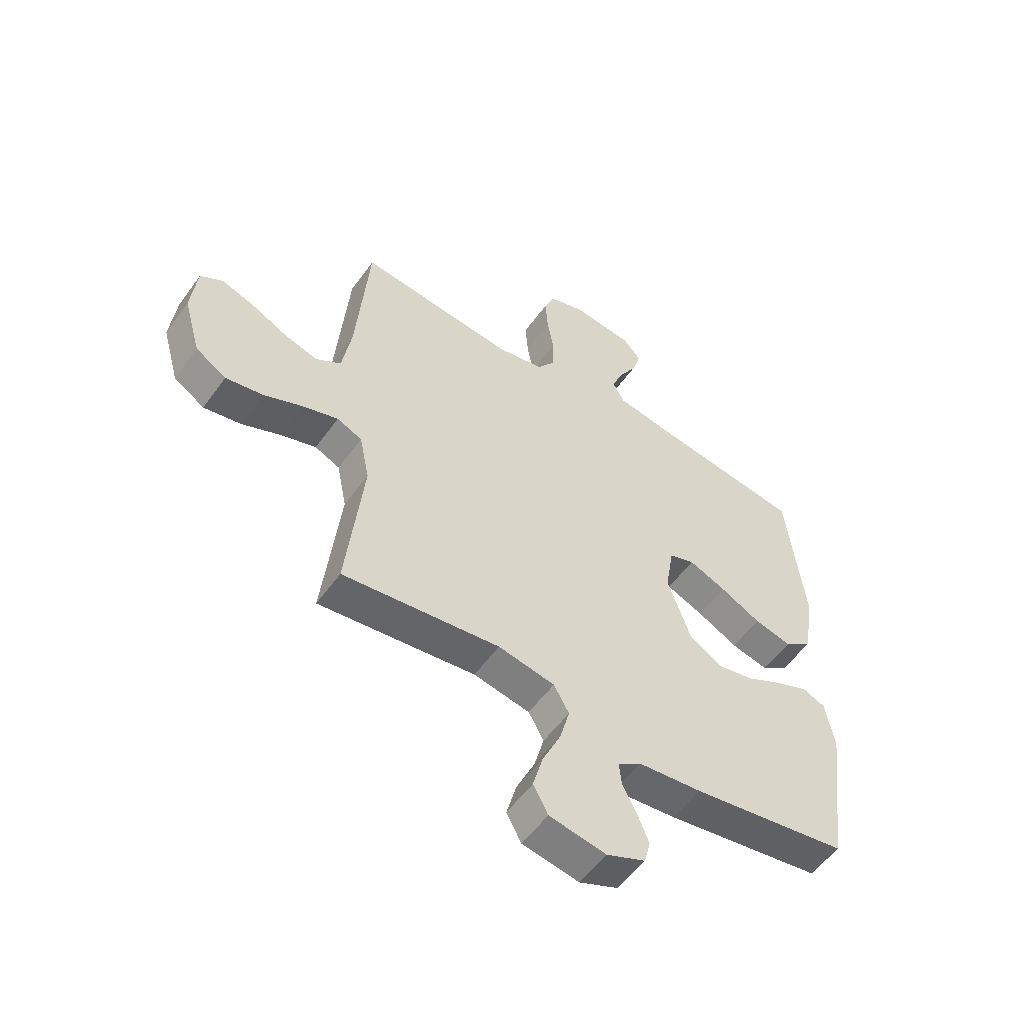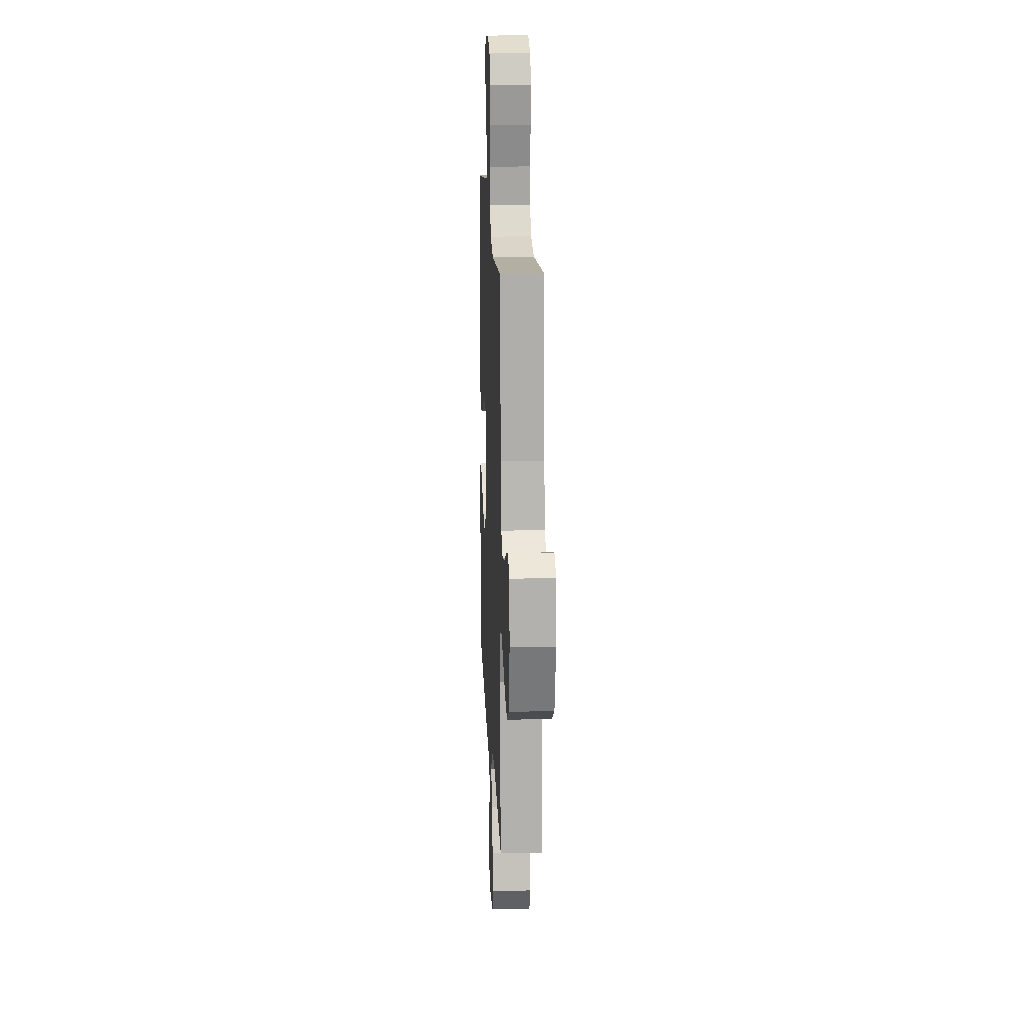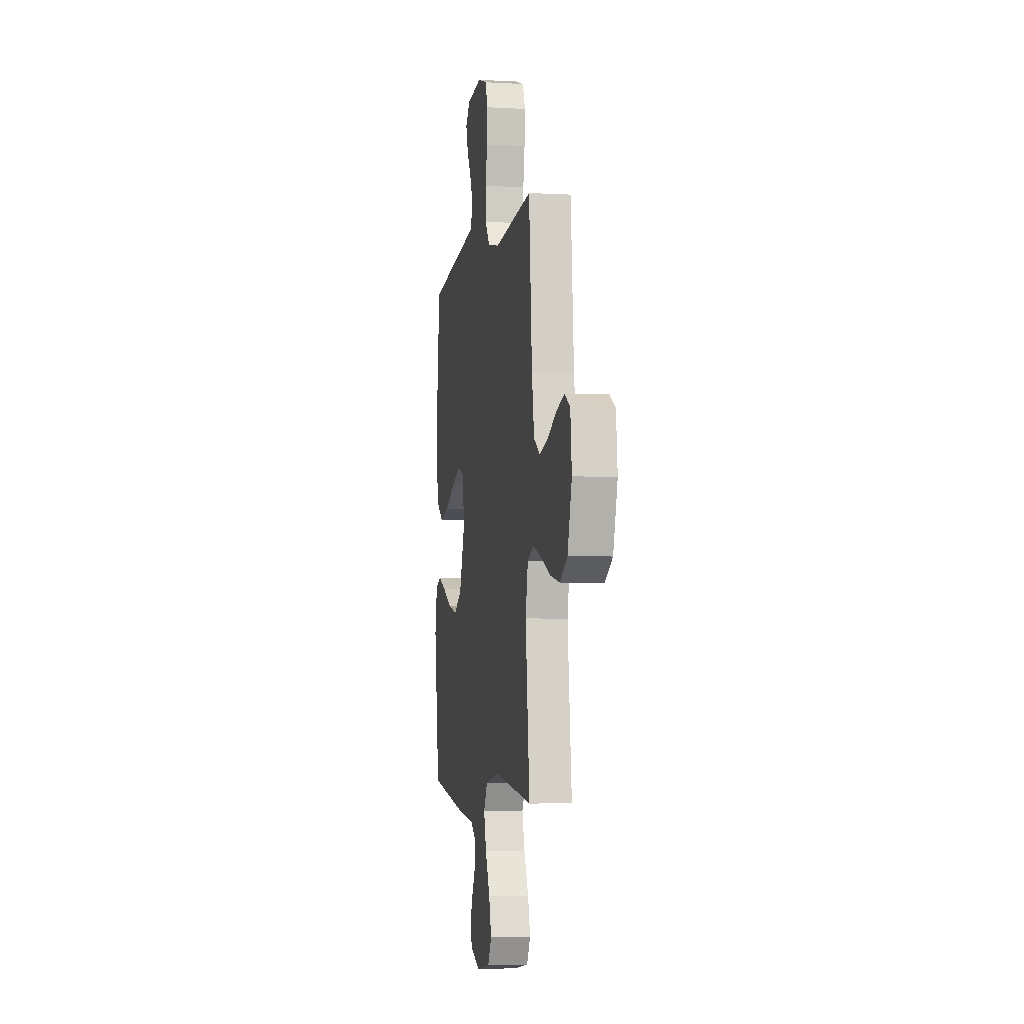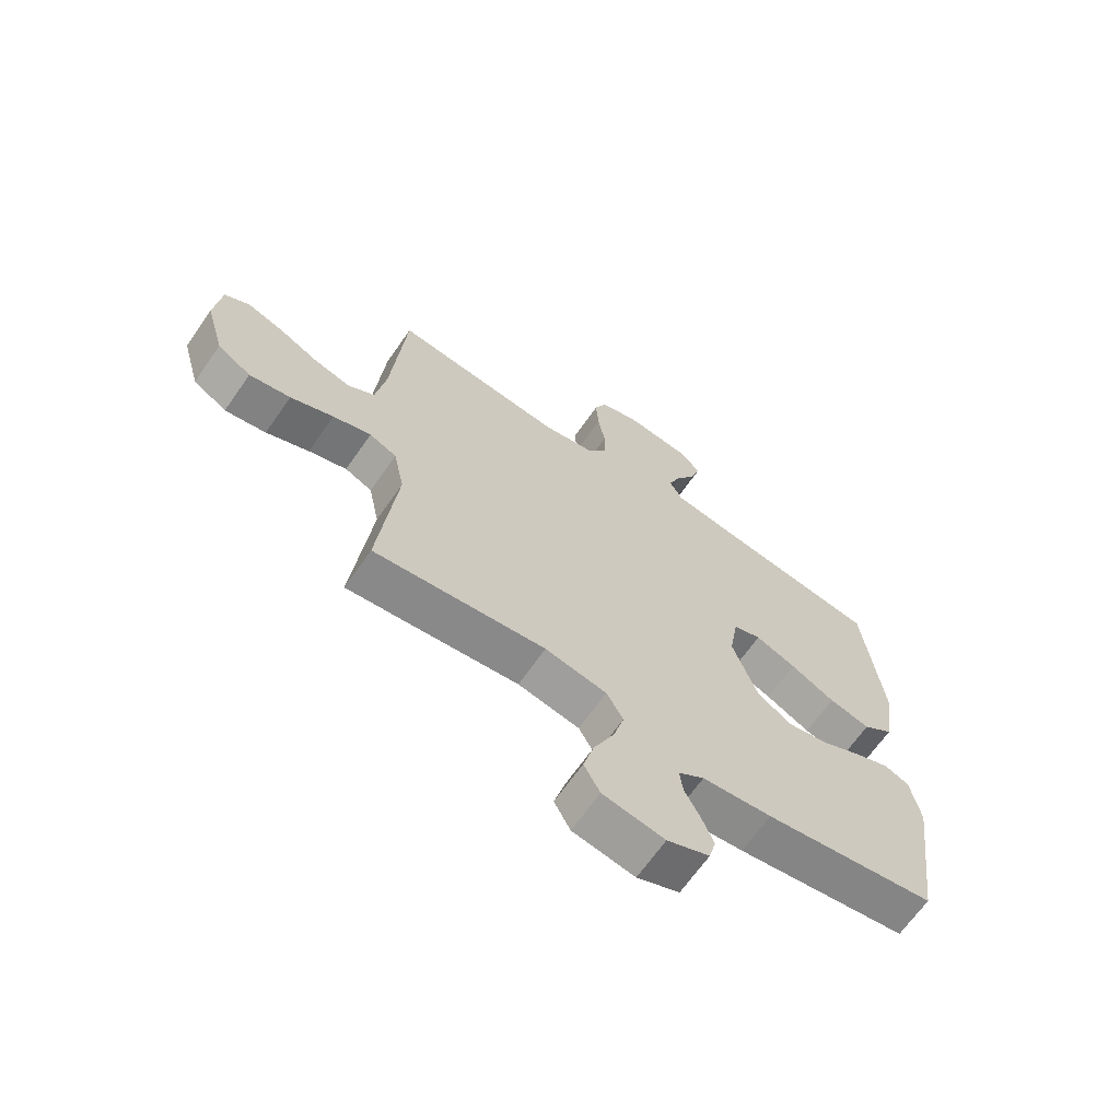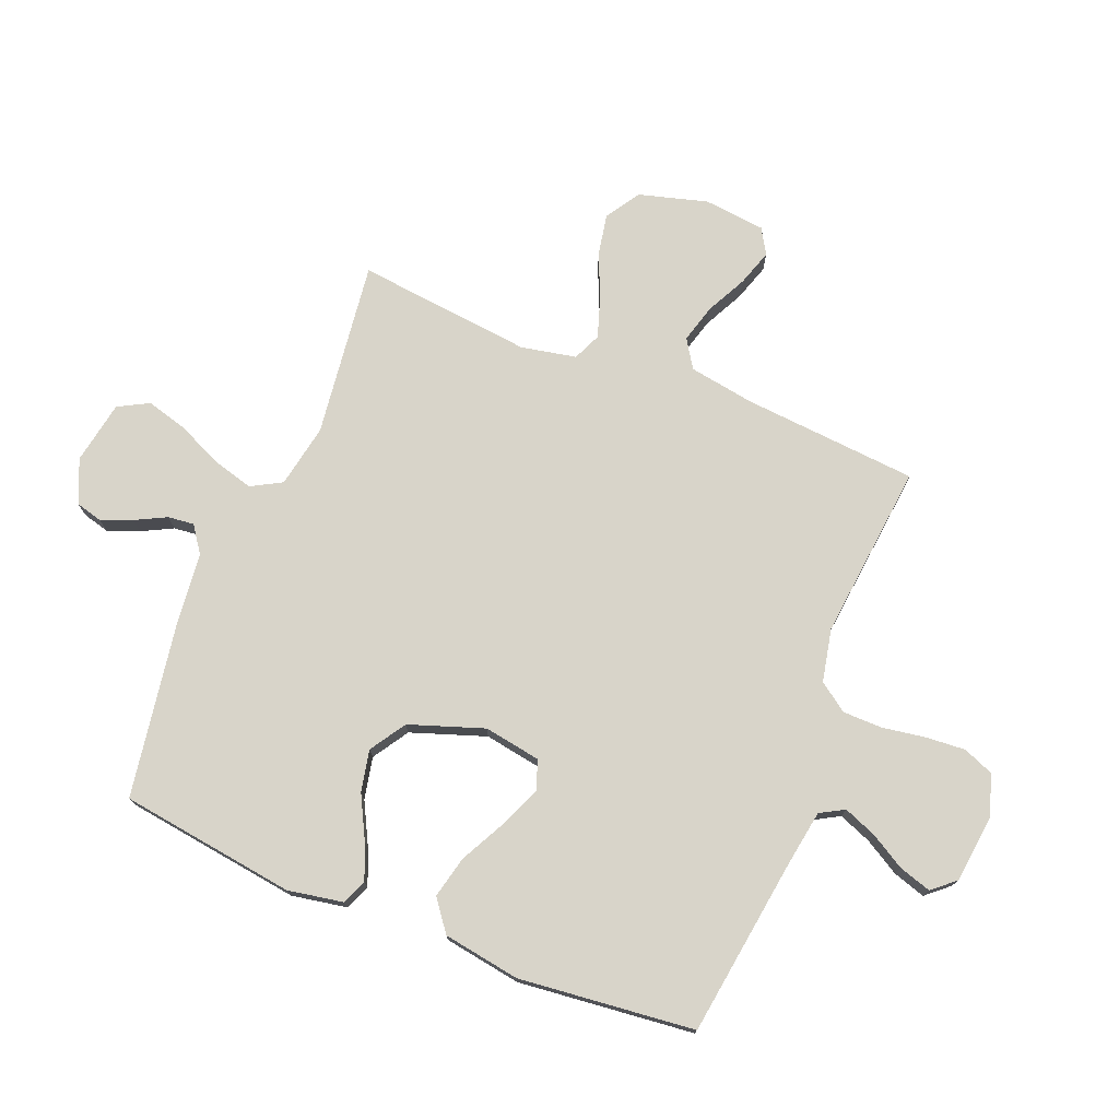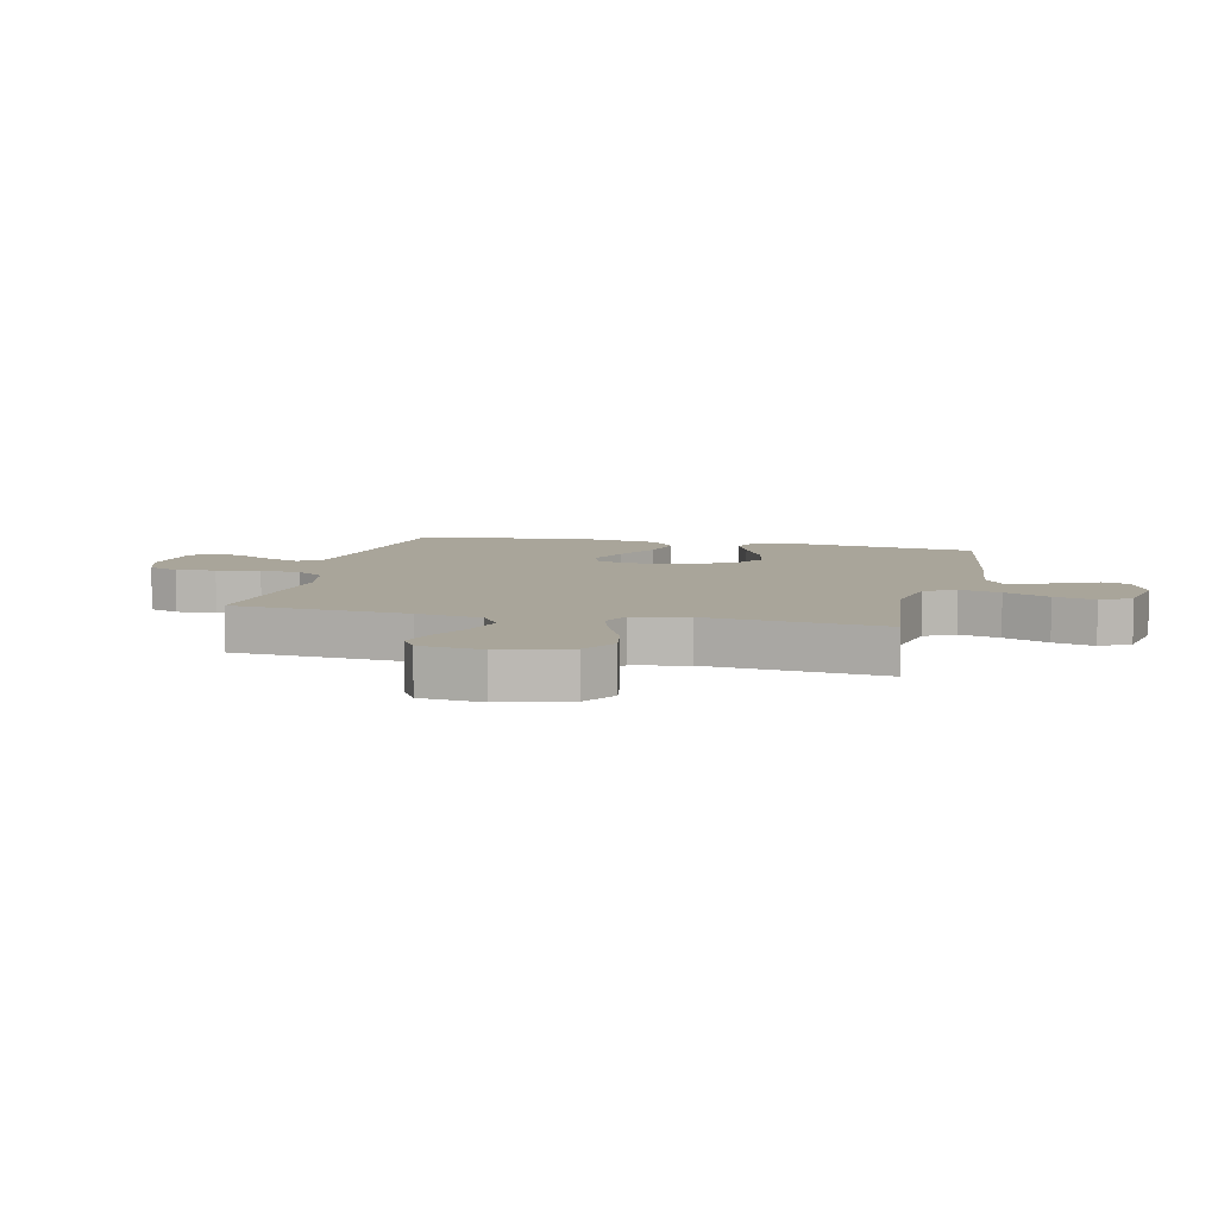
<metadata>
{"format":"obj","ext":"obj","renderer":"f3d","projection":"perspective","resolution":1024,"background":"white","views":[{"elev":-55.2,"azim":144.8,"up":"+Z"},{"elev":17.1,"azim":87.4,"up":"+Z"},{"elev":-4.4,"azim":79.7,"up":"+Z"},{"elev":-66.8,"azim":145.1,"up":"+Z"},{"elev":75.0,"azim":-68.0,"up":"+Y"},{"elev":7.5,"azim":103.3,"up":"+Y"}]}
</metadata>
<code>
v 0.5 0.07 0.5
v 0.524 0.07 0.2
v 0.542 0.07 0.089
v 0.59 0.07 0.058
v 0.655 0.07 0.076
v 0.725 0.07 0.111
v 0.787 0.07 0.131
v 0.83 0.07 0.105
v 0.841 0.07 0
v 0.808 0.07 -0.117
v 0.749 0.07 -0.154
v 0.677 0.07 -0.14
v 0.602 0.07 -0.107
v 0.535 0.07 -0.085
v 0.487 0.07 -0.106
v 0.468 0.07 -0.2
v 0.5 0.07 -0.5
v 0.2 0.07 -0.462
v 0.092 0.07 -0.482
v 0.063 0.07 -0.534
v 0.082 0.07 -0.604
v 0.117 0.07 -0.681
v 0.136 0.07 -0.751
v 0.108 0.07 -0.803
v 0 0.07 -0.822
v -0.074 0.07 -0.79
v -0.086 0.07 -0.744
v -0.065 0.07 -0.692
v -0.038 0.07 -0.639
v -0.033 0.07 -0.594
v -0.078 0.07 -0.562
v -0.2 0.07 -0.549
v -0.5 0.07 -0.5
v -0.541 0.07 -0.2
v -0.524 0.07 -0.106
v -0.481 0.07 -0.088
v -0.419 0.07 -0.114
v -0.348 0.07 -0.151
v -0.277 0.07 -0.166
v -0.216 0.07 -0.127
v -0.172 0.07 0
v -0.188 0.07 0.097
v -0.237 0.07 0.115
v -0.308 0.07 0.086
v -0.386 0.07 0.046
v -0.458 0.07 0.029
v -0.511 0.07 0.069
v -0.532 0.07 0.2
v -0.5 0.07 0.5
v -0.2 0.07 0.541
v -0.099 0.07 0.557
v -0.076 0.07 0.598
v -0.098 0.07 0.654
v -0.133 0.07 0.714
v -0.15 0.07 0.769
v -0.116 0.07 0.808
v 0 0.07 0.821
v 0.07 0.07 0.798
v 0.091 0.07 0.746
v 0.086 0.07 0.678
v 0.074 0.07 0.604
v 0.075 0.07 0.537
v 0.11 0.07 0.488
v 0.2 0.07 0.469
v 0.5 0 0.5
v 0.524 0 0.2
v 0.542 0 0.089
v 0.59 0 0.058
v 0.655 0 0.076
v 0.725 0 0.111
v 0.787 0 0.131
v 0.83 0 0.105
v 0.841 0 0
v 0.808 0 -0.117
v 0.749 0 -0.154
v 0.677 0 -0.14
v 0.602 0 -0.107
v 0.535 0 -0.085
v 0.487 0 -0.106
v 0.468 0 -0.2
v 0.5 0 -0.5
v 0.2 0 -0.462
v 0.092 0 -0.482
v 0.063 0 -0.534
v 0.082 0 -0.604
v 0.117 0 -0.681
v 0.136 0 -0.751
v 0.108 0 -0.803
v 0 0 -0.822
v -0.074 0 -0.79
v -0.086 0 -0.744
v -0.065 0 -0.692
v -0.038 0 -0.639
v -0.033 0 -0.594
v -0.078 0 -0.562
v -0.2 0 -0.549
v -0.5 0 -0.5
v -0.541 0 -0.2
v -0.524 0 -0.106
v -0.481 0 -0.088
v -0.419 0 -0.114
v -0.348 0 -0.151
v -0.277 0 -0.166
v -0.216 0 -0.127
v -0.172 0 0
v -0.188 0 0.097
v -0.237 0 0.115
v -0.308 0 0.086
v -0.386 0 0.046
v -0.458 0 0.029
v -0.511 0 0.069
v -0.532 0 0.2
v -0.5 0 0.5
v -0.2 0 0.541
v -0.099 0 0.557
v -0.076 0 0.598
v -0.098 0 0.654
v -0.133 0 0.714
v -0.15 0 0.769
v -0.116 0 0.808
v 0 0 0.821
v 0.07 0 0.798
v 0.091 0 0.746
v 0.086 0 0.678
v 0.074 0 0.604
v 0.075 0 0.537
v 0.11 0 0.488
v 0.2 0 0.469
f 58 59 60 61
f 58 61 62
f 57 58 62
f 56 57 62
f 53 54 55 56
f 52 53 56 62
f 51 52 62 63
f 47 48 49 50
f 47 50 51 63
f 44 45 46 47
f 43 44 47 63
f 35 36 37 38
f 33 34 35 38
f 31 32 33 38
f 30 31 38 39
f 26 27 28 29
f 24 25 26 29
f 24 29 30
f 21 22 23 24
f 20 21 24 30
f 19 20 30 39
f 16 17 18
f 15 16 18 19
f 10 11 12 13
f 10 13 14
f 9 10 14
f 8 9 14
f 5 6 7 8
f 4 5 8 14
f 3 4 14 15
f 64 1 2
f 42 43 63 64
f 41 42 64 2
f 40 41 2 3
f 19 39 40
f 3 15 19 40
f 125 124 123 122
f 126 125 122
f 126 122 121
f 126 121 120
f 120 119 118 117
f 126 120 117 116
f 127 126 116 115
f 114 113 112 111
f 127 115 114 111
f 111 110 109 108
f 127 111 108 107
f 102 101 100 99
f 102 99 98 97
f 102 97 96 95
f 103 102 95 94
f 93 92 91 90
f 93 90 89 88
f 94 93 88
f 88 87 86 85
f 94 88 85 84
f 103 94 84 83
f 82 81 80
f 83 82 80 79
f 77 76 75 74
f 78 77 74
f 78 74 73
f 78 73 72
f 72 71 70 69
f 78 72 69 68
f 79 78 68 67
f 66 65 128
f 128 127 107 106
f 66 128 106 105
f 67 66 105 104
f 104 103 83
f 104 83 79 67
f 1 65 66 2
f 2 66 67 3
f 3 67 68 4
f 4 68 69 5
f 5 69 70 6
f 6 70 71 7
f 7 71 72 8
f 8 72 73 9
f 9 73 74 10
f 10 74 75 11
f 11 75 76 12
f 12 76 77 13
f 13 77 78 14
f 14 78 79 15
f 15 79 80 16
f 16 80 81 17
f 17 81 82 18
f 18 82 83 19
f 19 83 84 20
f 20 84 85 21
f 21 85 86 22
f 22 86 87 23
f 23 87 88 24
f 24 88 89 25
f 25 89 90 26
f 26 90 91 27
f 27 91 92 28
f 28 92 93 29
f 29 93 94 30
f 30 94 95 31
f 31 95 96 32
f 32 96 97 33
f 33 97 98 34
f 34 98 99 35
f 35 99 100 36
f 36 100 101 37
f 37 101 102 38
f 38 102 103 39
f 39 103 104 40
f 40 104 105 41
f 41 105 106 42
f 42 106 107 43
f 43 107 108 44
f 44 108 109 45
f 45 109 110 46
f 46 110 111 47
f 47 111 112 48
f 48 112 113 49
f 49 113 114 50
f 50 114 115 51
f 51 115 116 52
f 52 116 117 53
f 53 117 118 54
f 54 118 119 55
f 55 119 120 56
f 56 120 121 57
f 57 121 122 58
f 58 122 123 59
f 59 123 124 60
f 60 124 125 61
f 61 125 126 62
f 62 126 127 63
f 63 127 128 64
f 64 128 65 1

</code>
